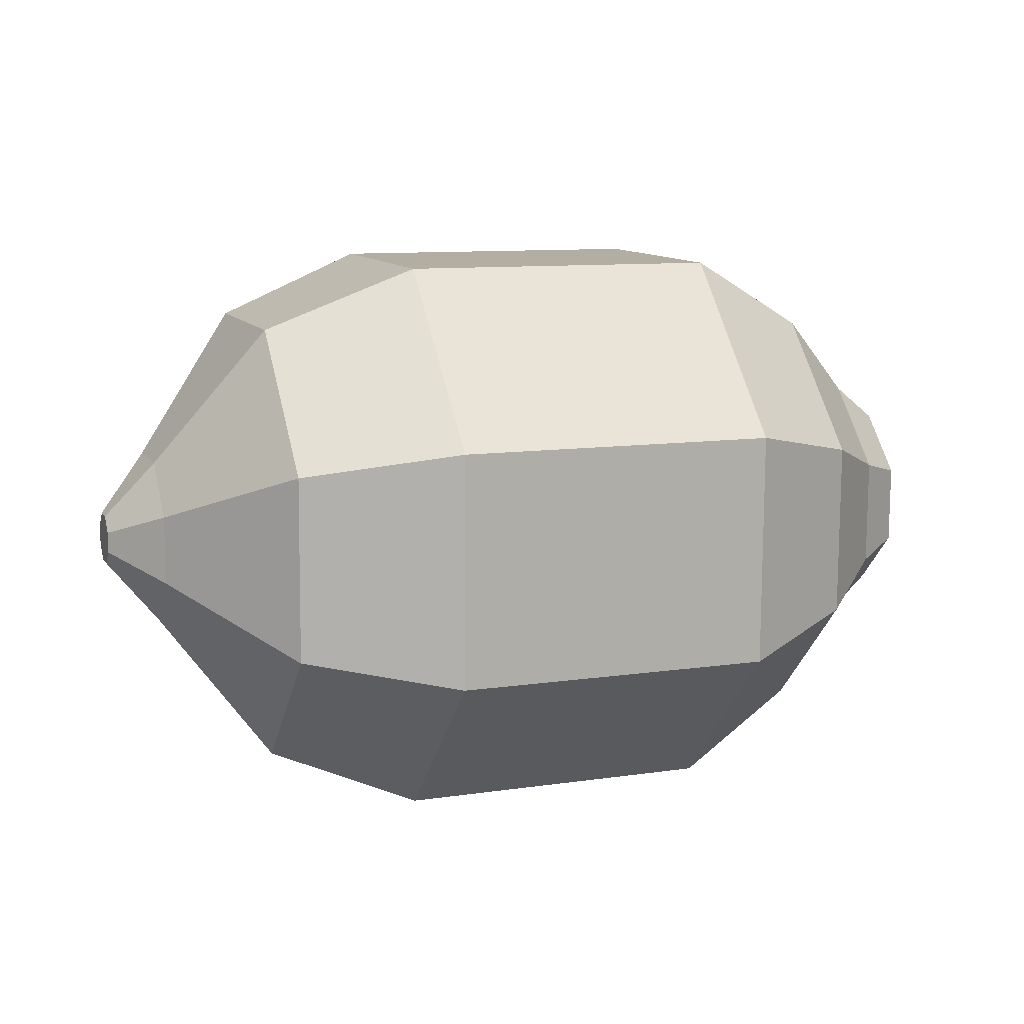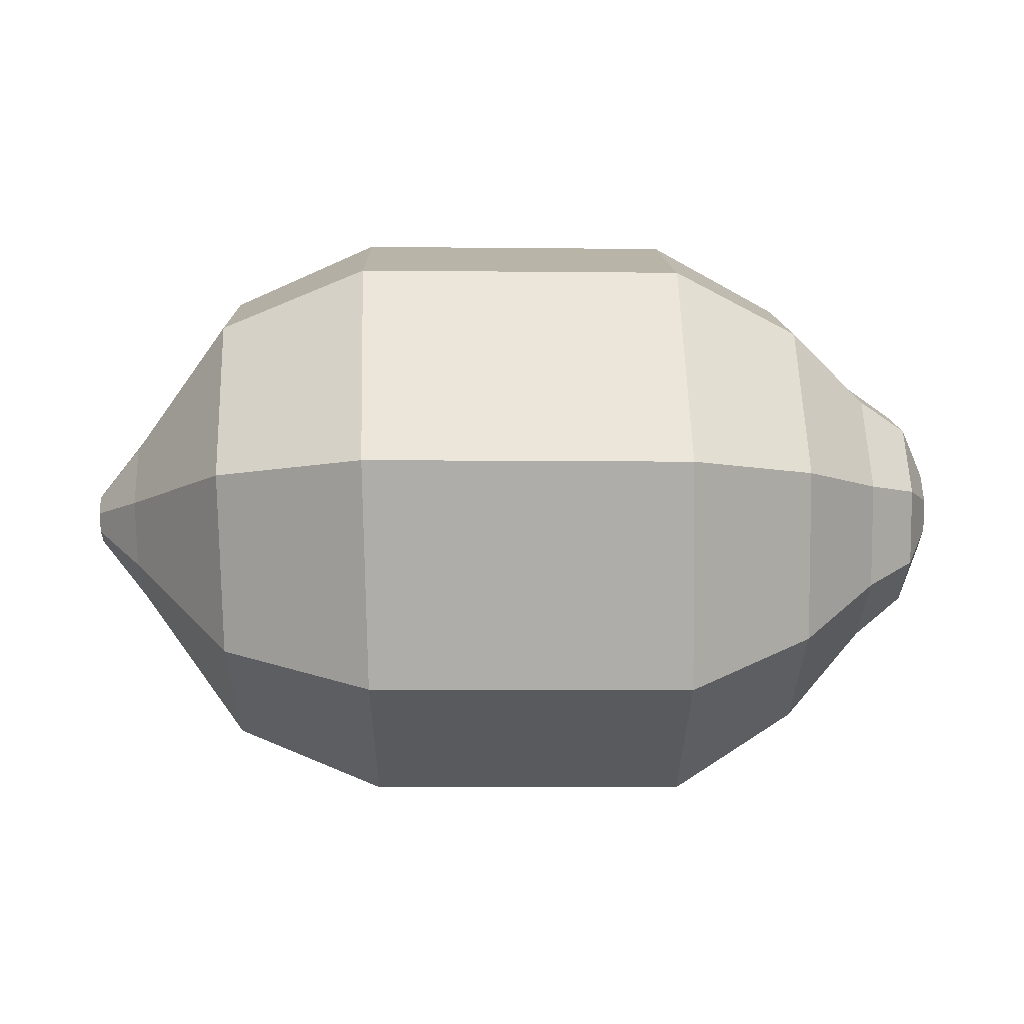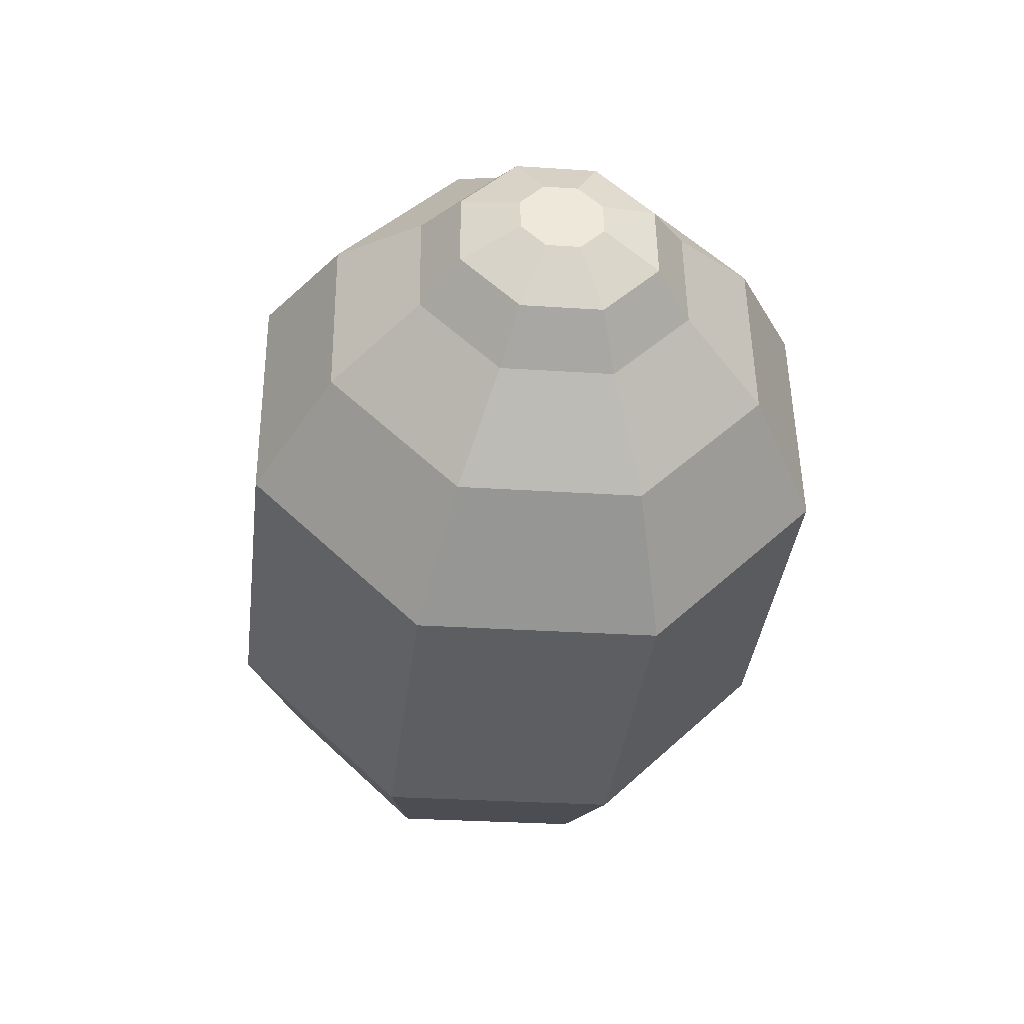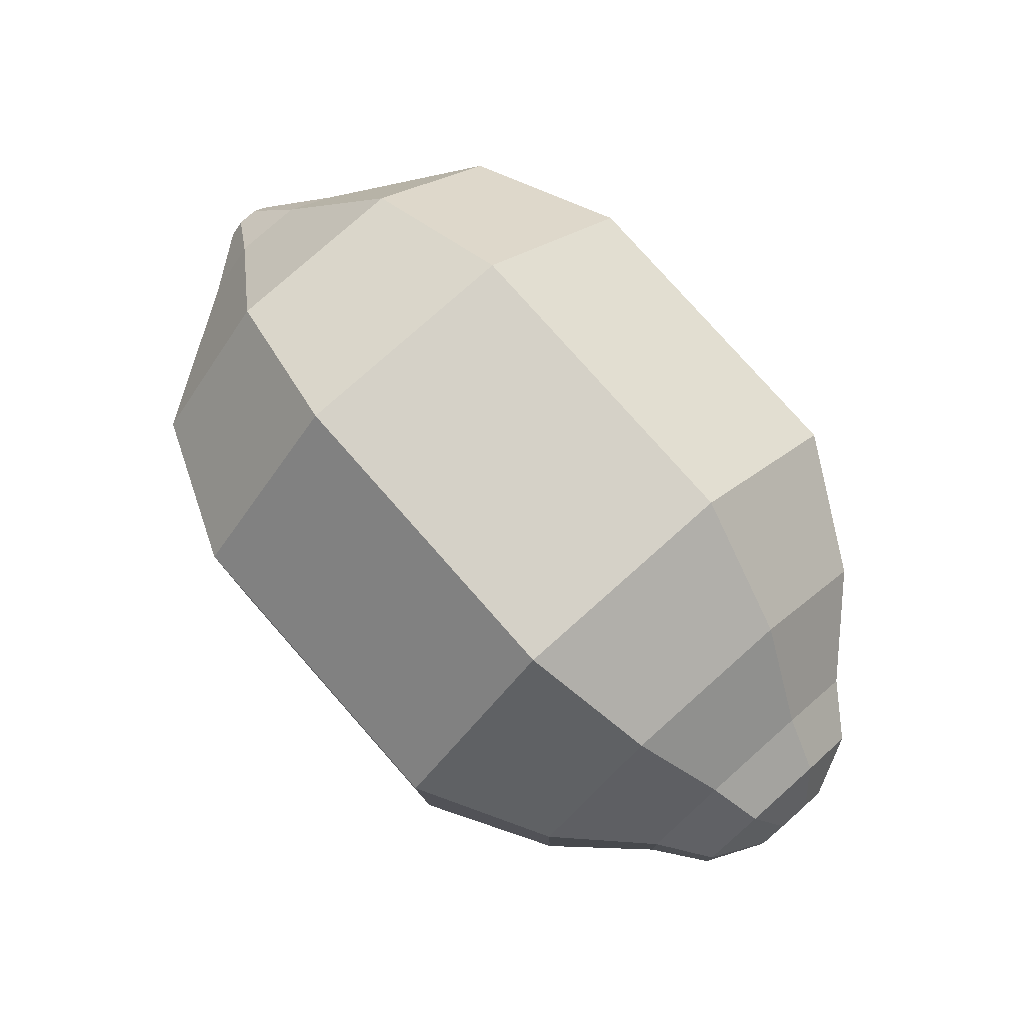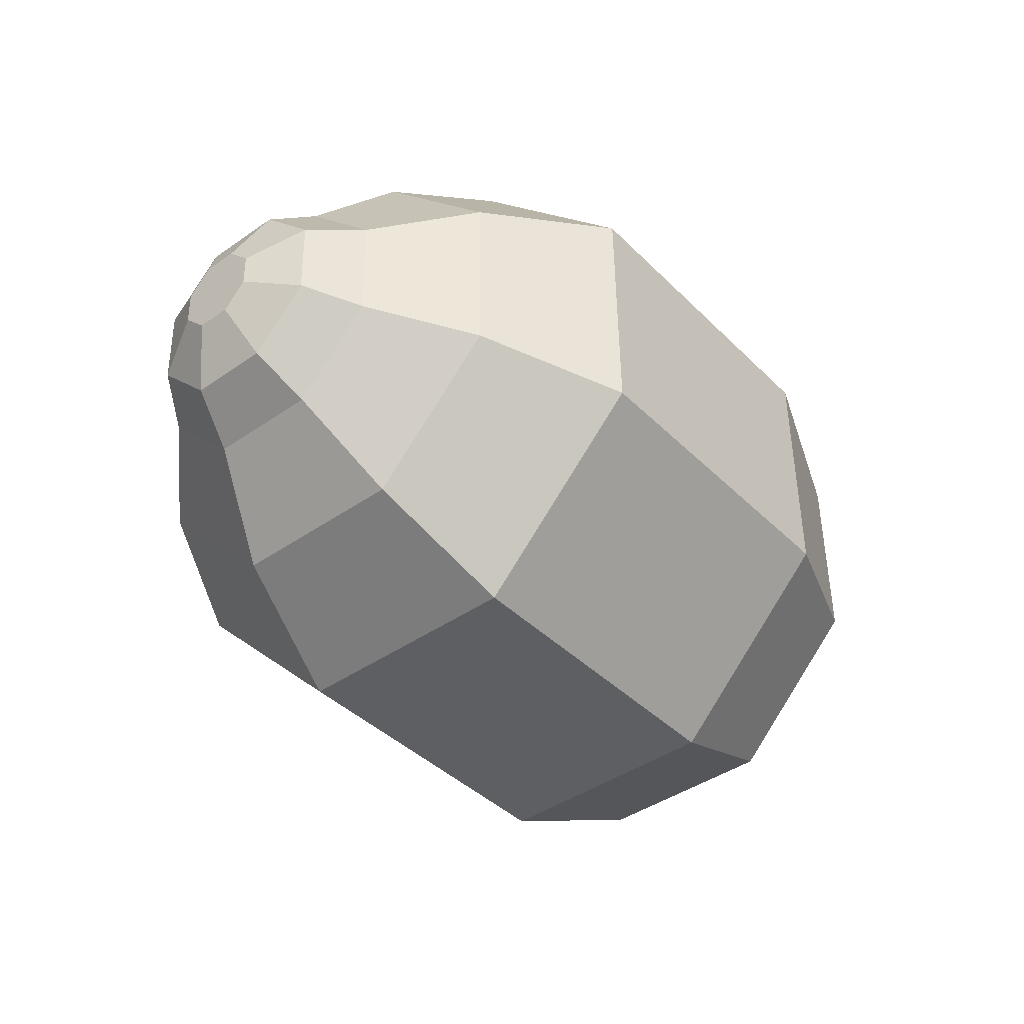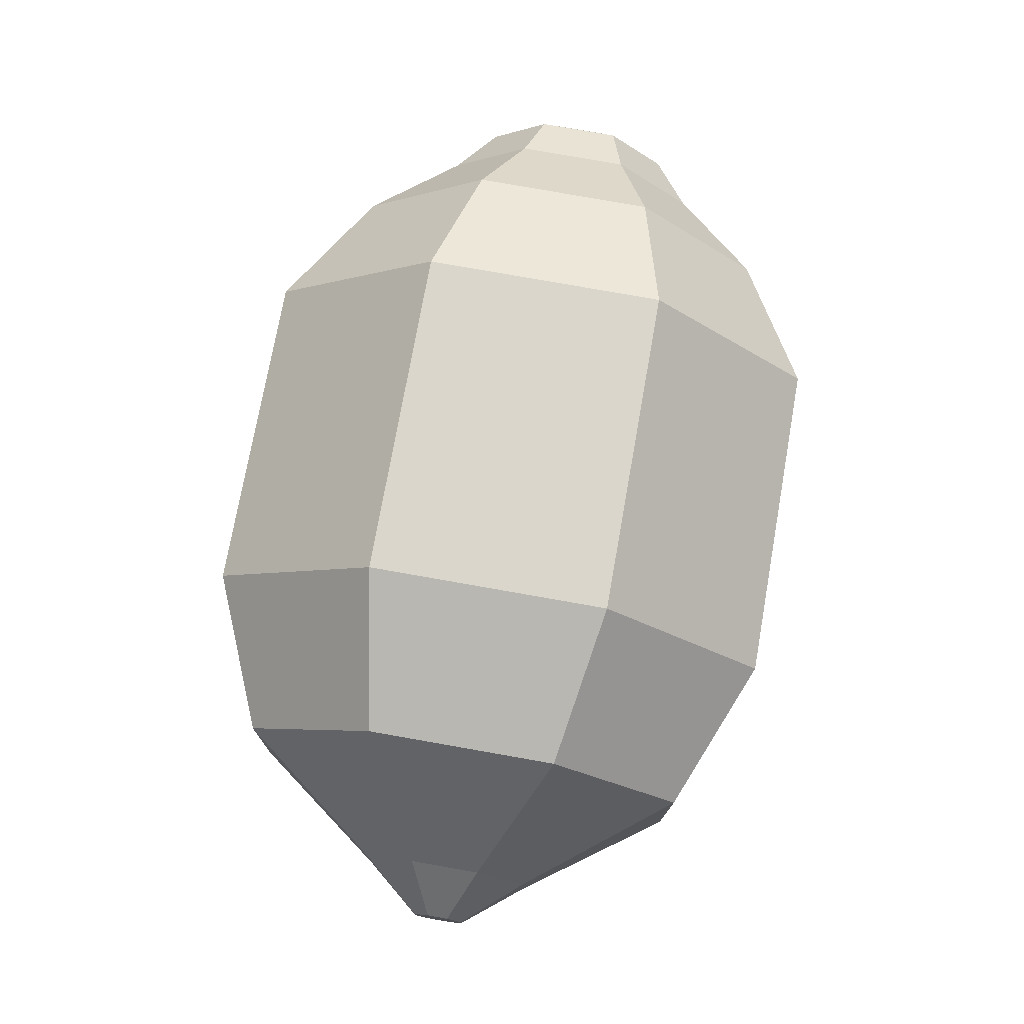
<metadata>
{"format":"obj","ext":"obj","renderer":"f3d","projection":"perspective","resolution":1024,"background":"white","views":[{"elev":10.1,"azim":159.1,"up":"+Z"},{"elev":12.3,"azim":178.4,"up":"+Y"},{"elev":-38.5,"azim":-96.4,"up":"+Z"},{"elev":78.0,"azim":-131.6,"up":"+Y"},{"elev":-39.5,"azim":-50.3,"up":"+Z"},{"elev":74.4,"azim":99.9,"up":"+Y"}]}
</metadata>
<code>
o Cylinder
v -0.01762 0.01037 -0.02652
v 0.01268 0.01067 -0.02646
v -0.01798 -0.01145 -0.02621
v 0.01232 -0.01115 -0.02615
v -0.01824 -0.02665 -0.01056
v 0.01206 -0.02635 -0.01049
v -0.01825 -0.02634 0.01127
v 0.01205 -0.02604 0.01133
v -0.01801 -0.01069 0.02647
v 0.01229 -0.01039 0.02653
v -0.01765 0.01113 0.02616
v 0.01265 0.01143 0.02622
v -0.01739 0.02633 0.0105
v 0.01291 0.02663 0.01056
v -0.01737 0.02602 -0.01132
v 0.01293 0.02632 -0.01125
v -0.02955 0.007912 -0.01986
v -0.02981 -0.008409 -0.01962
v -0.03001 -0.01978 -0.007913
v -0.03002 -0.01955 0.00841
v -0.02984 -0.007839 0.01979
v -0.02957 0.008482 0.01955
v -0.02937 0.01986 0.007841
v -0.02936 0.01962 -0.008482
v -0.03704 0.005012 -0.01226
v -0.0372 -0.005046 -0.01211
v -0.03732 -0.01206 -0.004897
v -0.03733 -0.01191 0.005163
v -0.03722 -0.004695 0.01217
v -0.03705 0.005363 0.01203
v -0.03693 0.01237 0.004812
v -0.03693 0.01223 -0.005248
v -0.04164 0.003769 -0.008943
v -0.04176 -0.003557 -0.008837
v -0.04185 -0.008662 -0.003582
v -0.04186 -0.008556 0.003745
v -0.04177 -0.003301 0.008851
v -0.04165 0.004025 0.008745
v -0.04157 0.00913 0.00349
v -0.04156 0.009024 -0.003837
v -0.04408 0.001756 -0.003779
v -0.04414 -0.001317 -0.003735
v -0.04417 -0.003457 -0.001531
v -0.04417 -0.003413 0.001542
v -0.04414 -0.001209 0.003683
v -0.04409 0.001863 0.003639
v -0.04405 0.004004 0.001435
v -0.04405 0.003959 -0.001638
v 0.02652 0.008191 -0.02079
v 0.02624 -0.008969 -0.02055
v 0.02604 -0.02093 -0.008235
v 0.02602 -0.02068 0.008928
v 0.02622 -0.008369 0.02089
v 0.0265 0.008791 0.02064
v 0.02671 0.02075 0.008329
v 0.02672 0.0205 -0.008834
v 0.03623 0.002812 -0.007676
v 0.03612 -0.003554 -0.007584
v 0.03605 -0.00799 -0.003017
v 0.03604 -0.007898 0.00335
v 0.03611 -0.003332 0.007788
v 0.03622 0.003035 0.007696
v 0.03629 0.007471 0.003128
v 0.0363 0.007379 -0.003239
v 0.04067 0.000593 -0.002272
v 0.04064 -0.001327 -0.002245
v 0.04061 -0.002665 -0.000867
v 0.04061 -0.002637 0.001053
v 0.04063 -0.00126 0.002392
v 0.04067 0.00066 0.002364
v 0.04069 0.001998 0.000986
v 0.04069 0.001971 -0.000934
f 1 2 4 3
f 3 4 6 5
f 5 6 8 7
f 7 8 10 9
f 9 10 12 11
f 11 12 14 13
f 13 14 16 15
f 15 16 2 1
f 13 15 24 23
f 23 24 32 31
f 3 5 19 18
f 9 11 22 21
f 15 1 17 24
f 1 3 18 17
f 5 7 20 19
f 11 13 23 22
f 7 9 21 20
f 26 27 35 34
f 21 22 30 29
f 19 20 28 27
f 17 18 26 25
f 24 17 25 32
f 22 23 31 30
f 20 21 29 28
f 18 19 27 26
f 33 34 42 41
f 31 32 40 39
f 29 30 38 37
f 27 28 36 35
f 25 26 34 33
f 32 25 33 40
f 30 31 39 38
f 28 29 37 36
f 41 42 43 44 45 46 47 48
f 40 33 41 48
f 38 39 47 46
f 36 37 45 44
f 34 35 43 42
f 39 40 48 47
f 37 38 46 45
f 35 36 44 43
f 10 8 52 53
f 50 49 57 58
f 16 14 55 56
f 6 4 50 51
f 12 10 53 54
f 2 16 56 49
f 4 2 49 50
f 8 6 51 52
f 14 12 54 55
f 64 63 71 72
f 49 56 64 57
f 55 54 62 63
f 53 52 60 61
f 51 50 58 59
f 56 55 63 64
f 54 53 61 62
f 52 51 59 60
f 66 65 72 71 70 69 68 67
f 62 61 69 70
f 60 59 67 68
f 58 57 65 66
f 57 64 72 65
f 63 62 70 71
f 61 60 68 69
f 59 58 66 67

</code>
